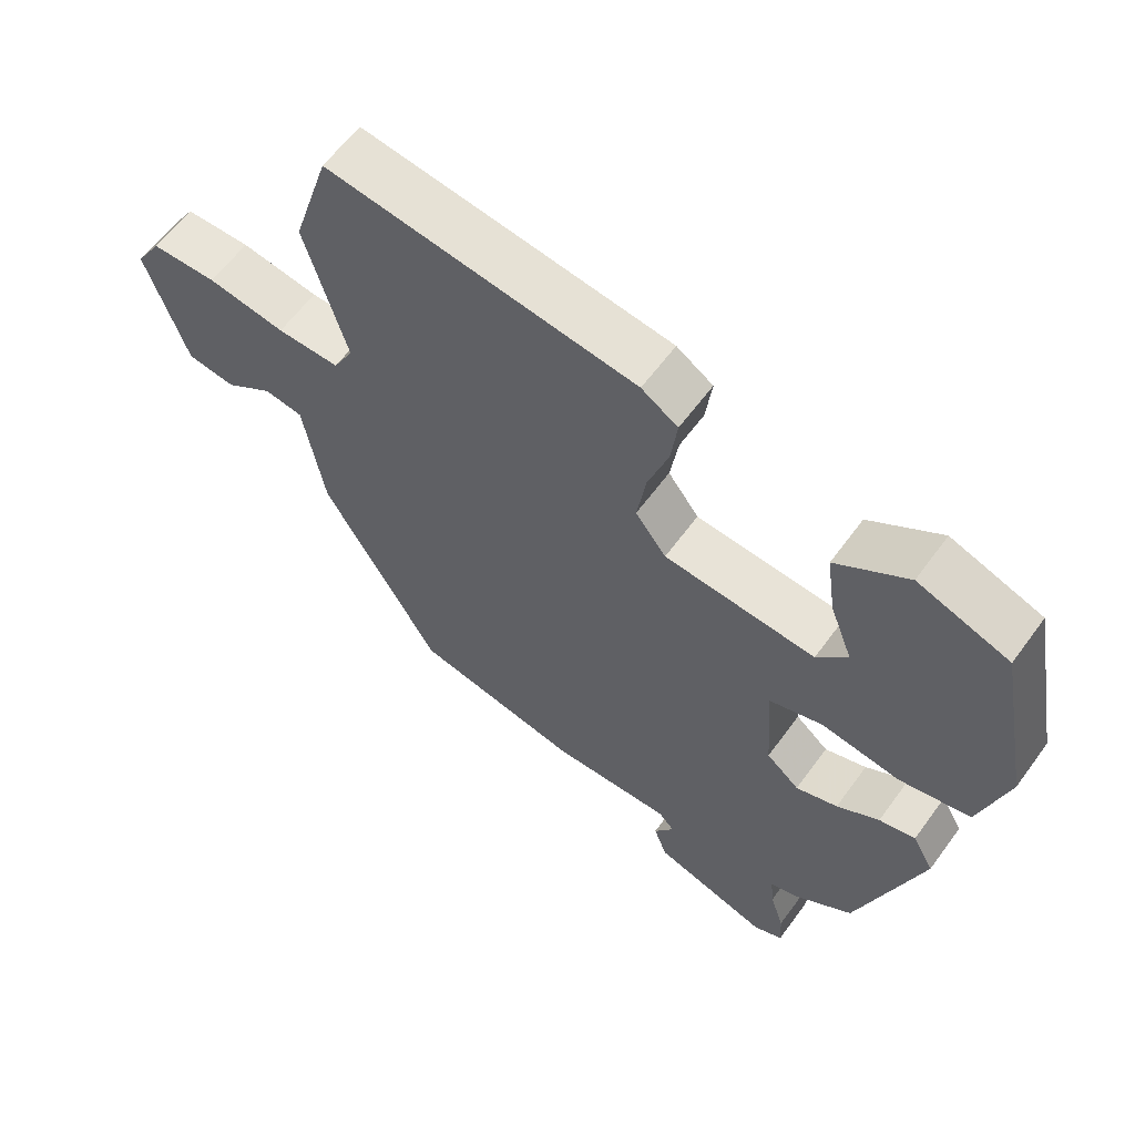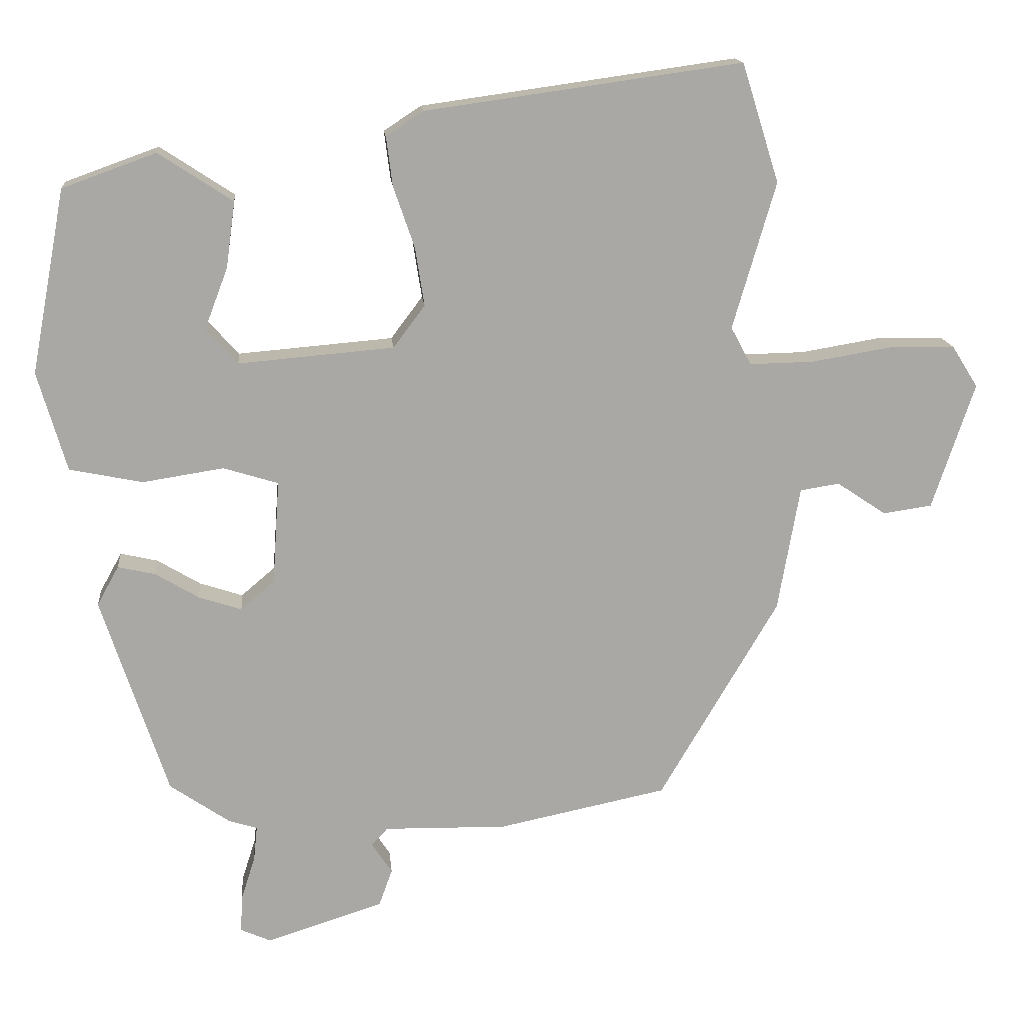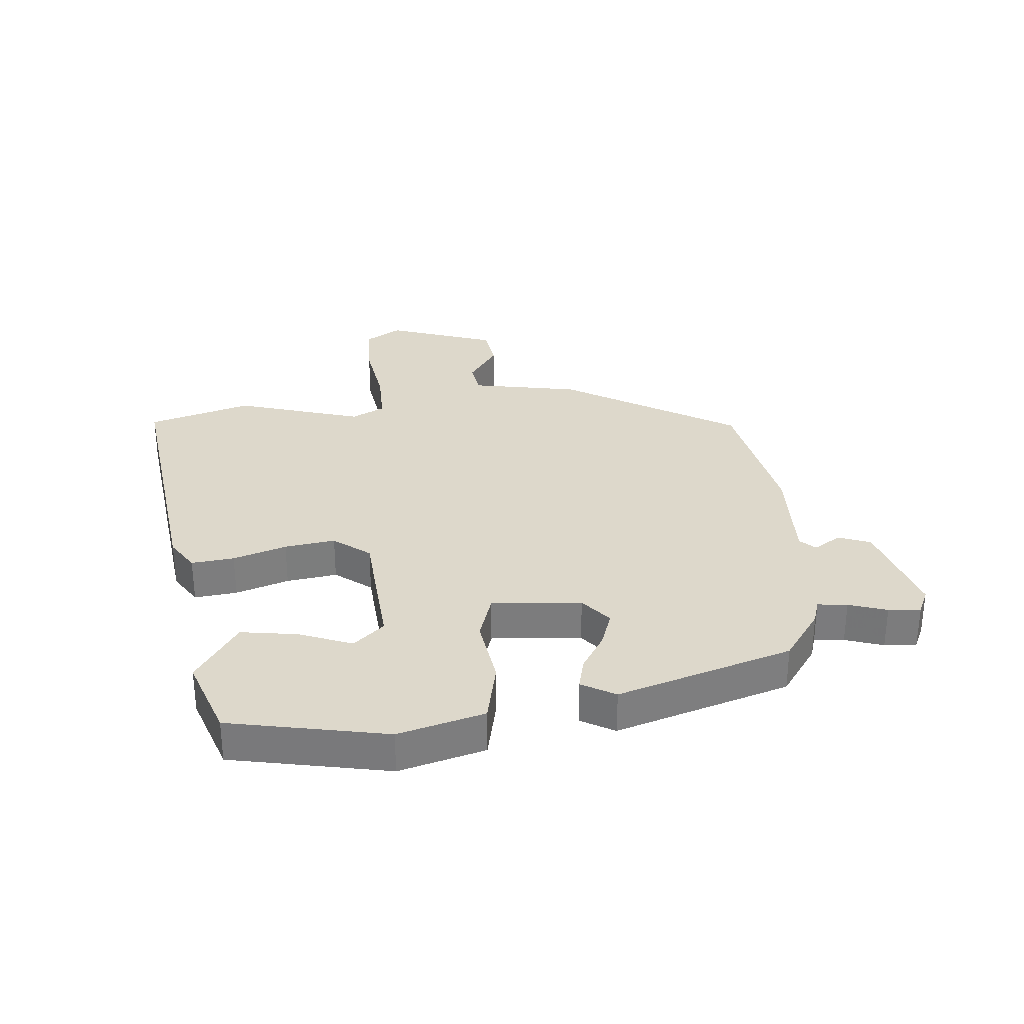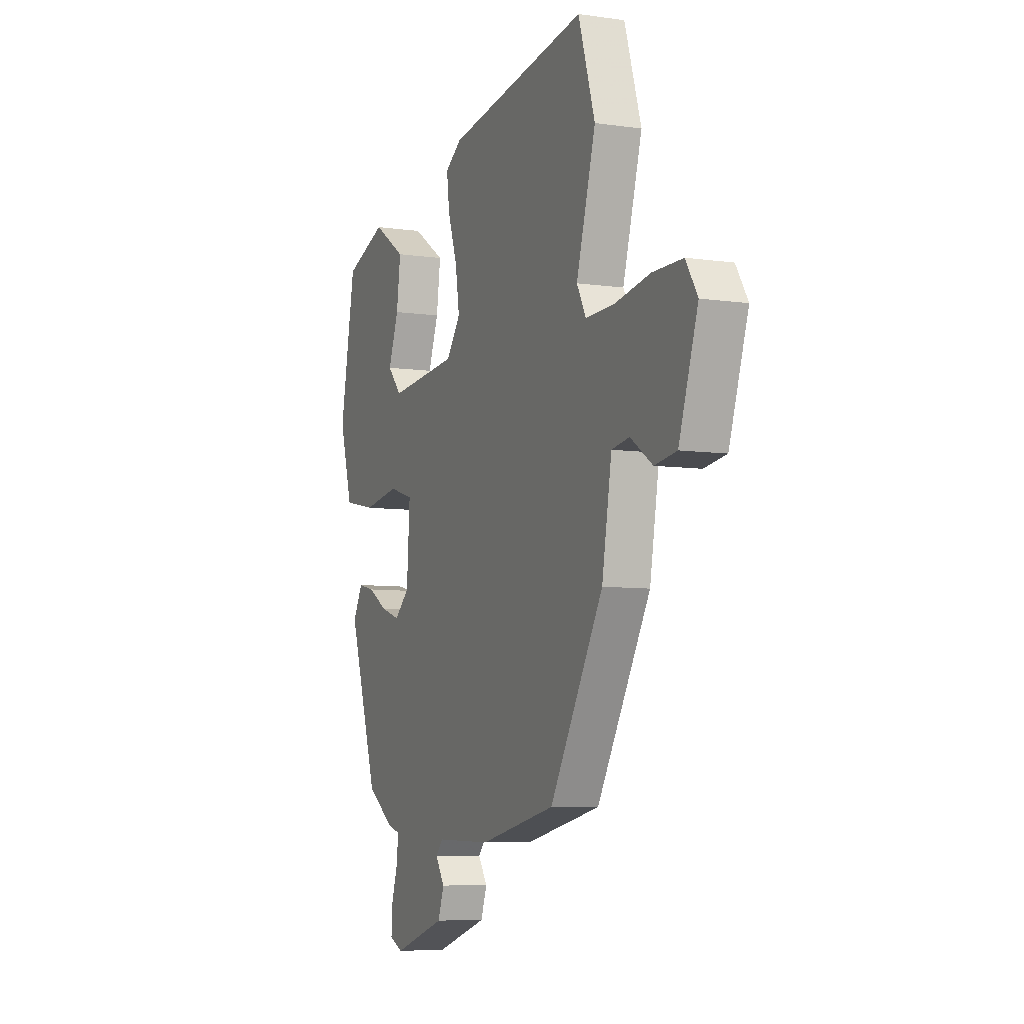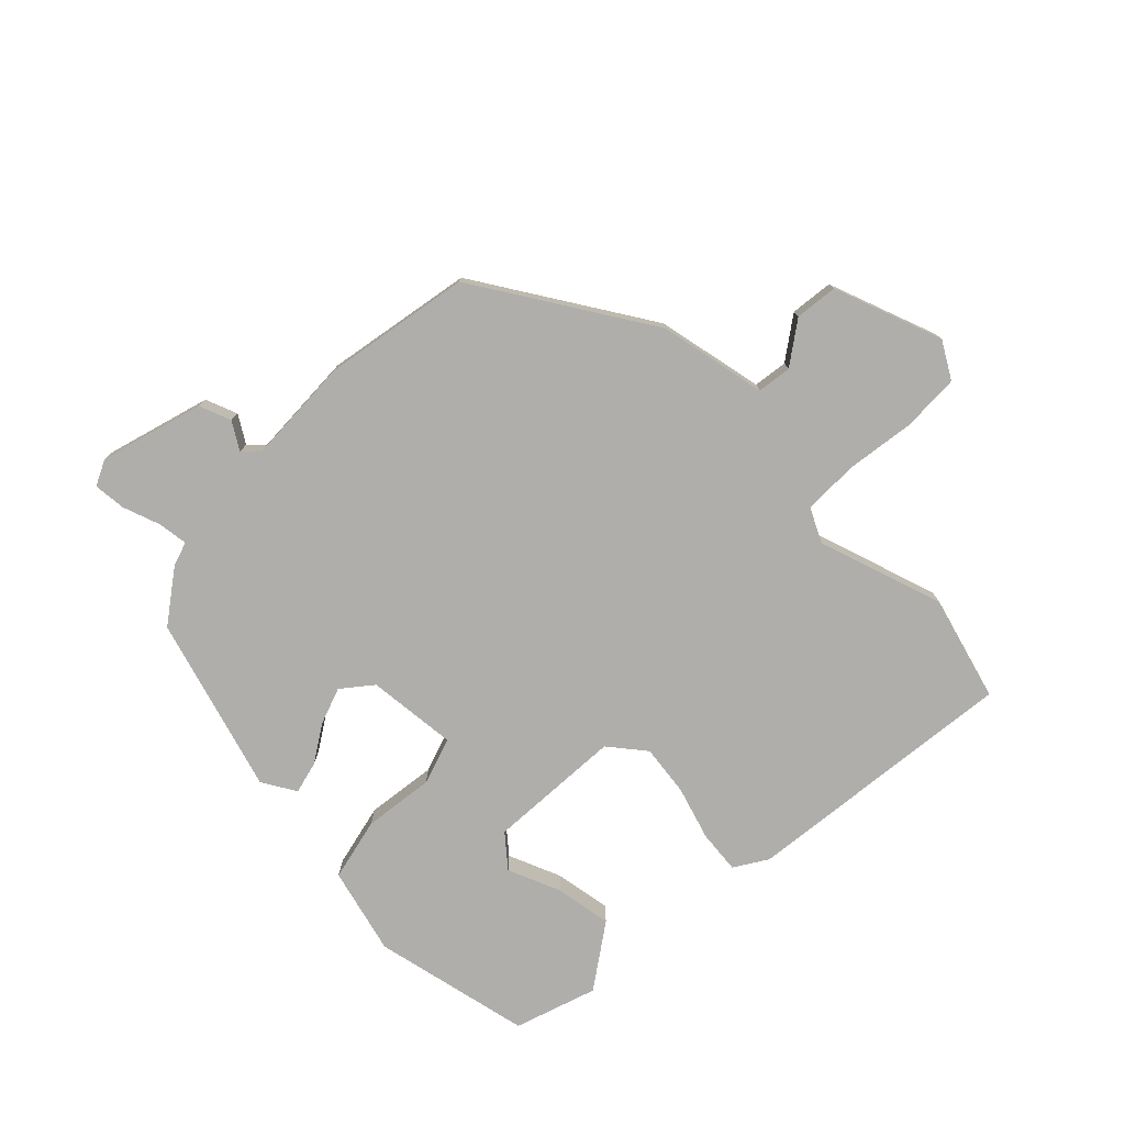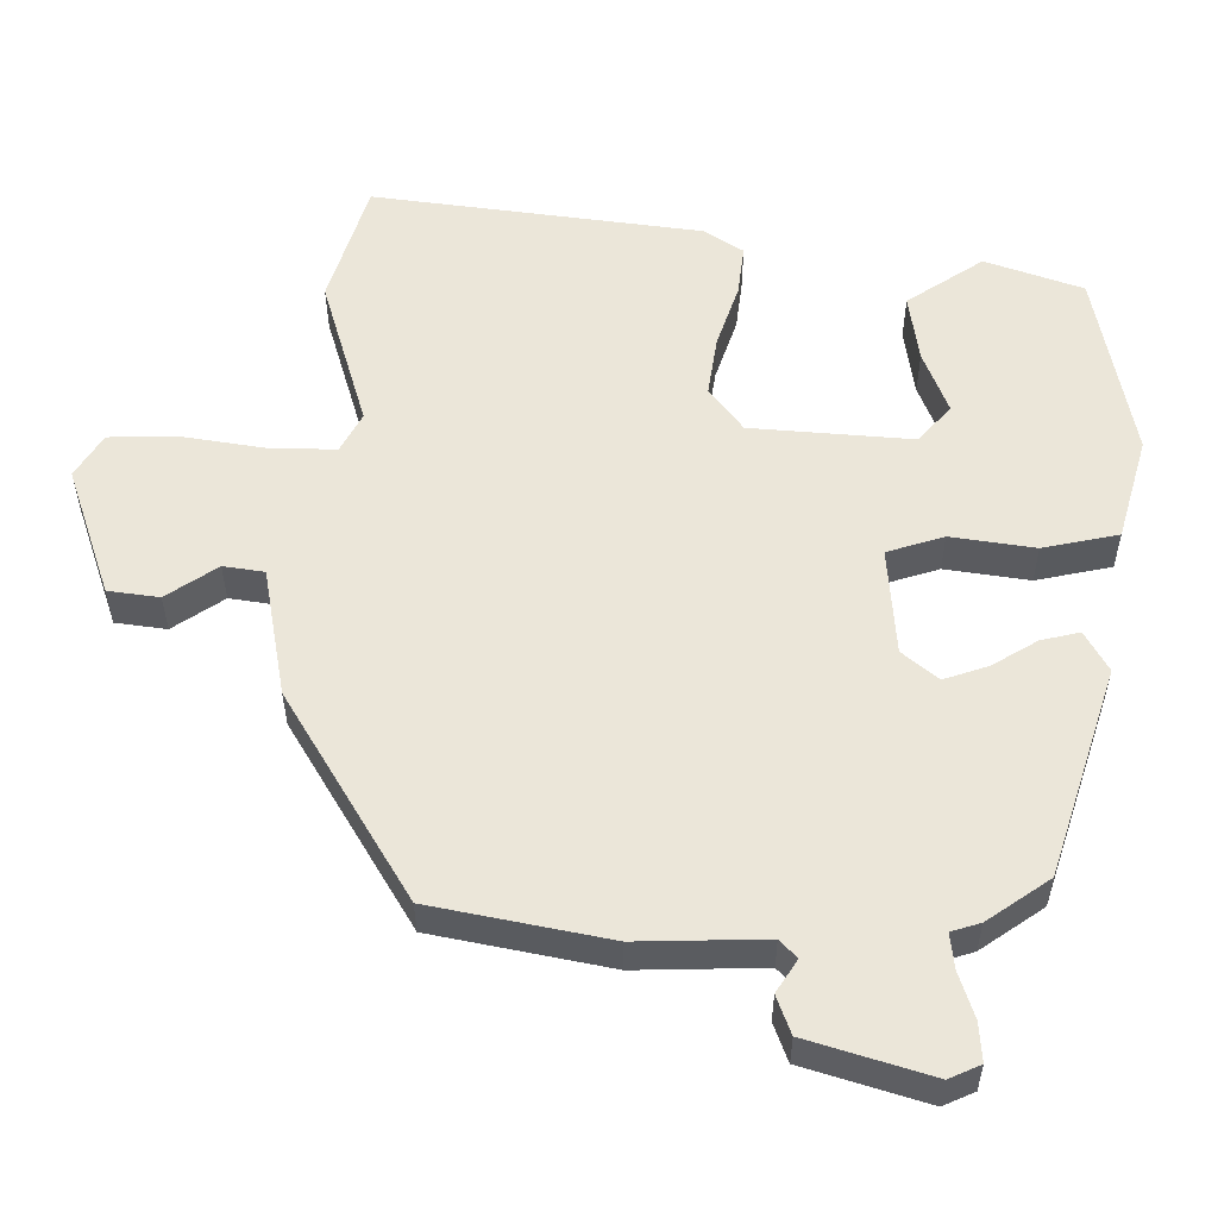
<metadata>
{"format":"obj","ext":"obj","renderer":"f3d","projection":"perspective","resolution":1024,"background":"white","views":[{"elev":60.5,"azim":35.9,"up":"+Z"},{"elev":15.2,"azim":174.8,"up":"+Z"},{"elev":31.3,"azim":85.5,"up":"+Y"},{"elev":-7.1,"azim":-112.6,"up":"+Z"},{"elev":-77.6,"azim":-133.2,"up":"+Y"},{"elev":-34.5,"azim":0.1,"up":"+Z"}]}
</metadata>
<code>
v -0.368 0.07 -0.483
v -0.537 0.07 -0.196
v -0.568 0.07 -0.018
v -0.624 0.07 -0.009
v -0.694 0.07 -0.056
v -0.764 0.07 -0.046
v -0.824 0.07 0.134
v -0.787 0.07 0.193
v -0.692 0.07 0.194
v -0.579 0.07 0.175
v -0.488 0.07 0.173
v -0.459 0.07 0.227
v -0.52 0.07 0.436
v -0.467 0.07 0.605
v -0.017 0.07 0.542
v 0.036 0.07 0.507
v 0.027 0.07 0.437
v -0.003 0.07 0.35
v -0.016 0.07 0.267
v 0.029 0.07 0.207
v 0.25 0.07 0.188
v 0.295 0.07 0.238
v 0.262 0.07 0.325
v 0.249 0.07 0.419
v 0.354 0.07 0.488
v 0.487 0.07 0.44
v 0.536 0.07 0.179
v 0.495 0.07 0.038
v 0.391 0.07 0.017
v 0.276 0.07 0.035
v 0.198 0.07 0.011
v 0.208 0.07 -0.137
v 0.256 0.07 -0.178
v 0.317 0.07 -0.158
v 0.379 0.07 -0.121
v 0.432 0.07 -0.109
v 0.463 0.07 -0.165
v 0.369 0.07 -0.45
v 0.283 0.07 -0.509
v 0.243 0.07 -0.521
v 0.248 0.07 -0.57
v 0.268 0.07 -0.633
v 0.271 0.07 -0.686
v 0.228 0.07 -0.705
v 0.061 0.07 -0.652
v 0.042 0.07 -0.599
v 0.071 0.07 -0.555
v 0.048 0.07 -0.53
v -0.127 0.07 -0.533
v -0.368 0 -0.483
v -0.537 0 -0.196
v -0.568 0 -0.018
v -0.624 0 -0.009
v -0.694 0 -0.056
v -0.764 0 -0.046
v -0.824 0 0.134
v -0.787 0 0.193
v -0.692 0 0.194
v -0.579 0 0.175
v -0.488 0 0.173
v -0.459 0 0.227
v -0.52 0 0.436
v -0.467 0 0.605
v -0.017 0 0.542
v 0.036 0 0.507
v 0.027 0 0.437
v -0.003 0 0.35
v -0.016 0 0.267
v 0.029 0 0.207
v 0.25 0 0.188
v 0.295 0 0.238
v 0.262 0 0.325
v 0.249 0 0.419
v 0.354 0 0.488
v 0.487 0 0.44
v 0.536 0 0.179
v 0.495 0 0.038
v 0.391 0 0.017
v 0.276 0 0.035
v 0.198 0 0.011
v 0.208 0 -0.137
v 0.256 0 -0.178
v 0.317 0 -0.158
v 0.379 0 -0.121
v 0.432 0 -0.109
v 0.463 0 -0.165
v 0.369 0 -0.45
v 0.283 0 -0.509
v 0.243 0 -0.521
v 0.248 0 -0.57
v 0.268 0 -0.633
v 0.271 0 -0.686
v 0.228 0 -0.705
v 0.061 0 -0.652
v 0.042 0 -0.599
v 0.071 0 -0.555
v 0.048 0 -0.53
v -0.127 0 -0.533
f 48 49 1 2
f 44 45 46 47
f 44 47 48
f 41 42 43 44
f 40 41 44 48
f 34 35 36 37
f 33 34 37 38
f 32 33 38 39
f 27 28 29 30
f 27 30 31
f 26 27 31
f 22 23 24 25
f 22 25 26
f 21 22 26 31
f 15 16 17 18
f 15 18 19
f 12 13 14 15
f 11 12 15 19
f 7 8 9 10
f 7 10 11
f 4 5 6 7
f 3 4 7 11
f 32 39 40 48
f 31 32 48 2
f 20 21 31 2
f 11 19 20
f 2 3 11 20
f 51 50 98 97
f 96 95 94 93
f 97 96 93
f 93 92 91 90
f 97 93 90 89
f 86 85 84 83
f 87 86 83 82
f 88 87 82 81
f 79 78 77 76
f 80 79 76
f 80 76 75
f 74 73 72 71
f 75 74 71
f 80 75 71 70
f 67 66 65 64
f 68 67 64
f 64 63 62 61
f 68 64 61 60
f 59 58 57 56
f 60 59 56
f 56 55 54 53
f 60 56 53 52
f 97 89 88 81
f 51 97 81 80
f 51 80 70 69
f 69 68 60
f 69 60 52 51
f 1 50 51 2
f 2 51 52 3
f 3 52 53 4
f 4 53 54 5
f 5 54 55 6
f 6 55 56 7
f 7 56 57 8
f 8 57 58 9
f 9 58 59 10
f 10 59 60 11
f 11 60 61 12
f 12 61 62 13
f 13 62 63 14
f 14 63 64 15
f 15 64 65 16
f 16 65 66 17
f 17 66 67 18
f 18 67 68 19
f 19 68 69 20
f 20 69 70 21
f 21 70 71 22
f 22 71 72 23
f 23 72 73 24
f 24 73 74 25
f 25 74 75 26
f 26 75 76 27
f 27 76 77 28
f 28 77 78 29
f 29 78 79 30
f 30 79 80 31
f 31 80 81 32
f 32 81 82 33
f 33 82 83 34
f 34 83 84 35
f 35 84 85 36
f 36 85 86 37
f 37 86 87 38
f 38 87 88 39
f 39 88 89 40
f 40 89 90 41
f 41 90 91 42
f 42 91 92 43
f 43 92 93 44
f 44 93 94 45
f 45 94 95 46
f 46 95 96 47
f 47 96 97 48
f 48 97 98 49
f 49 98 50 1

</code>
